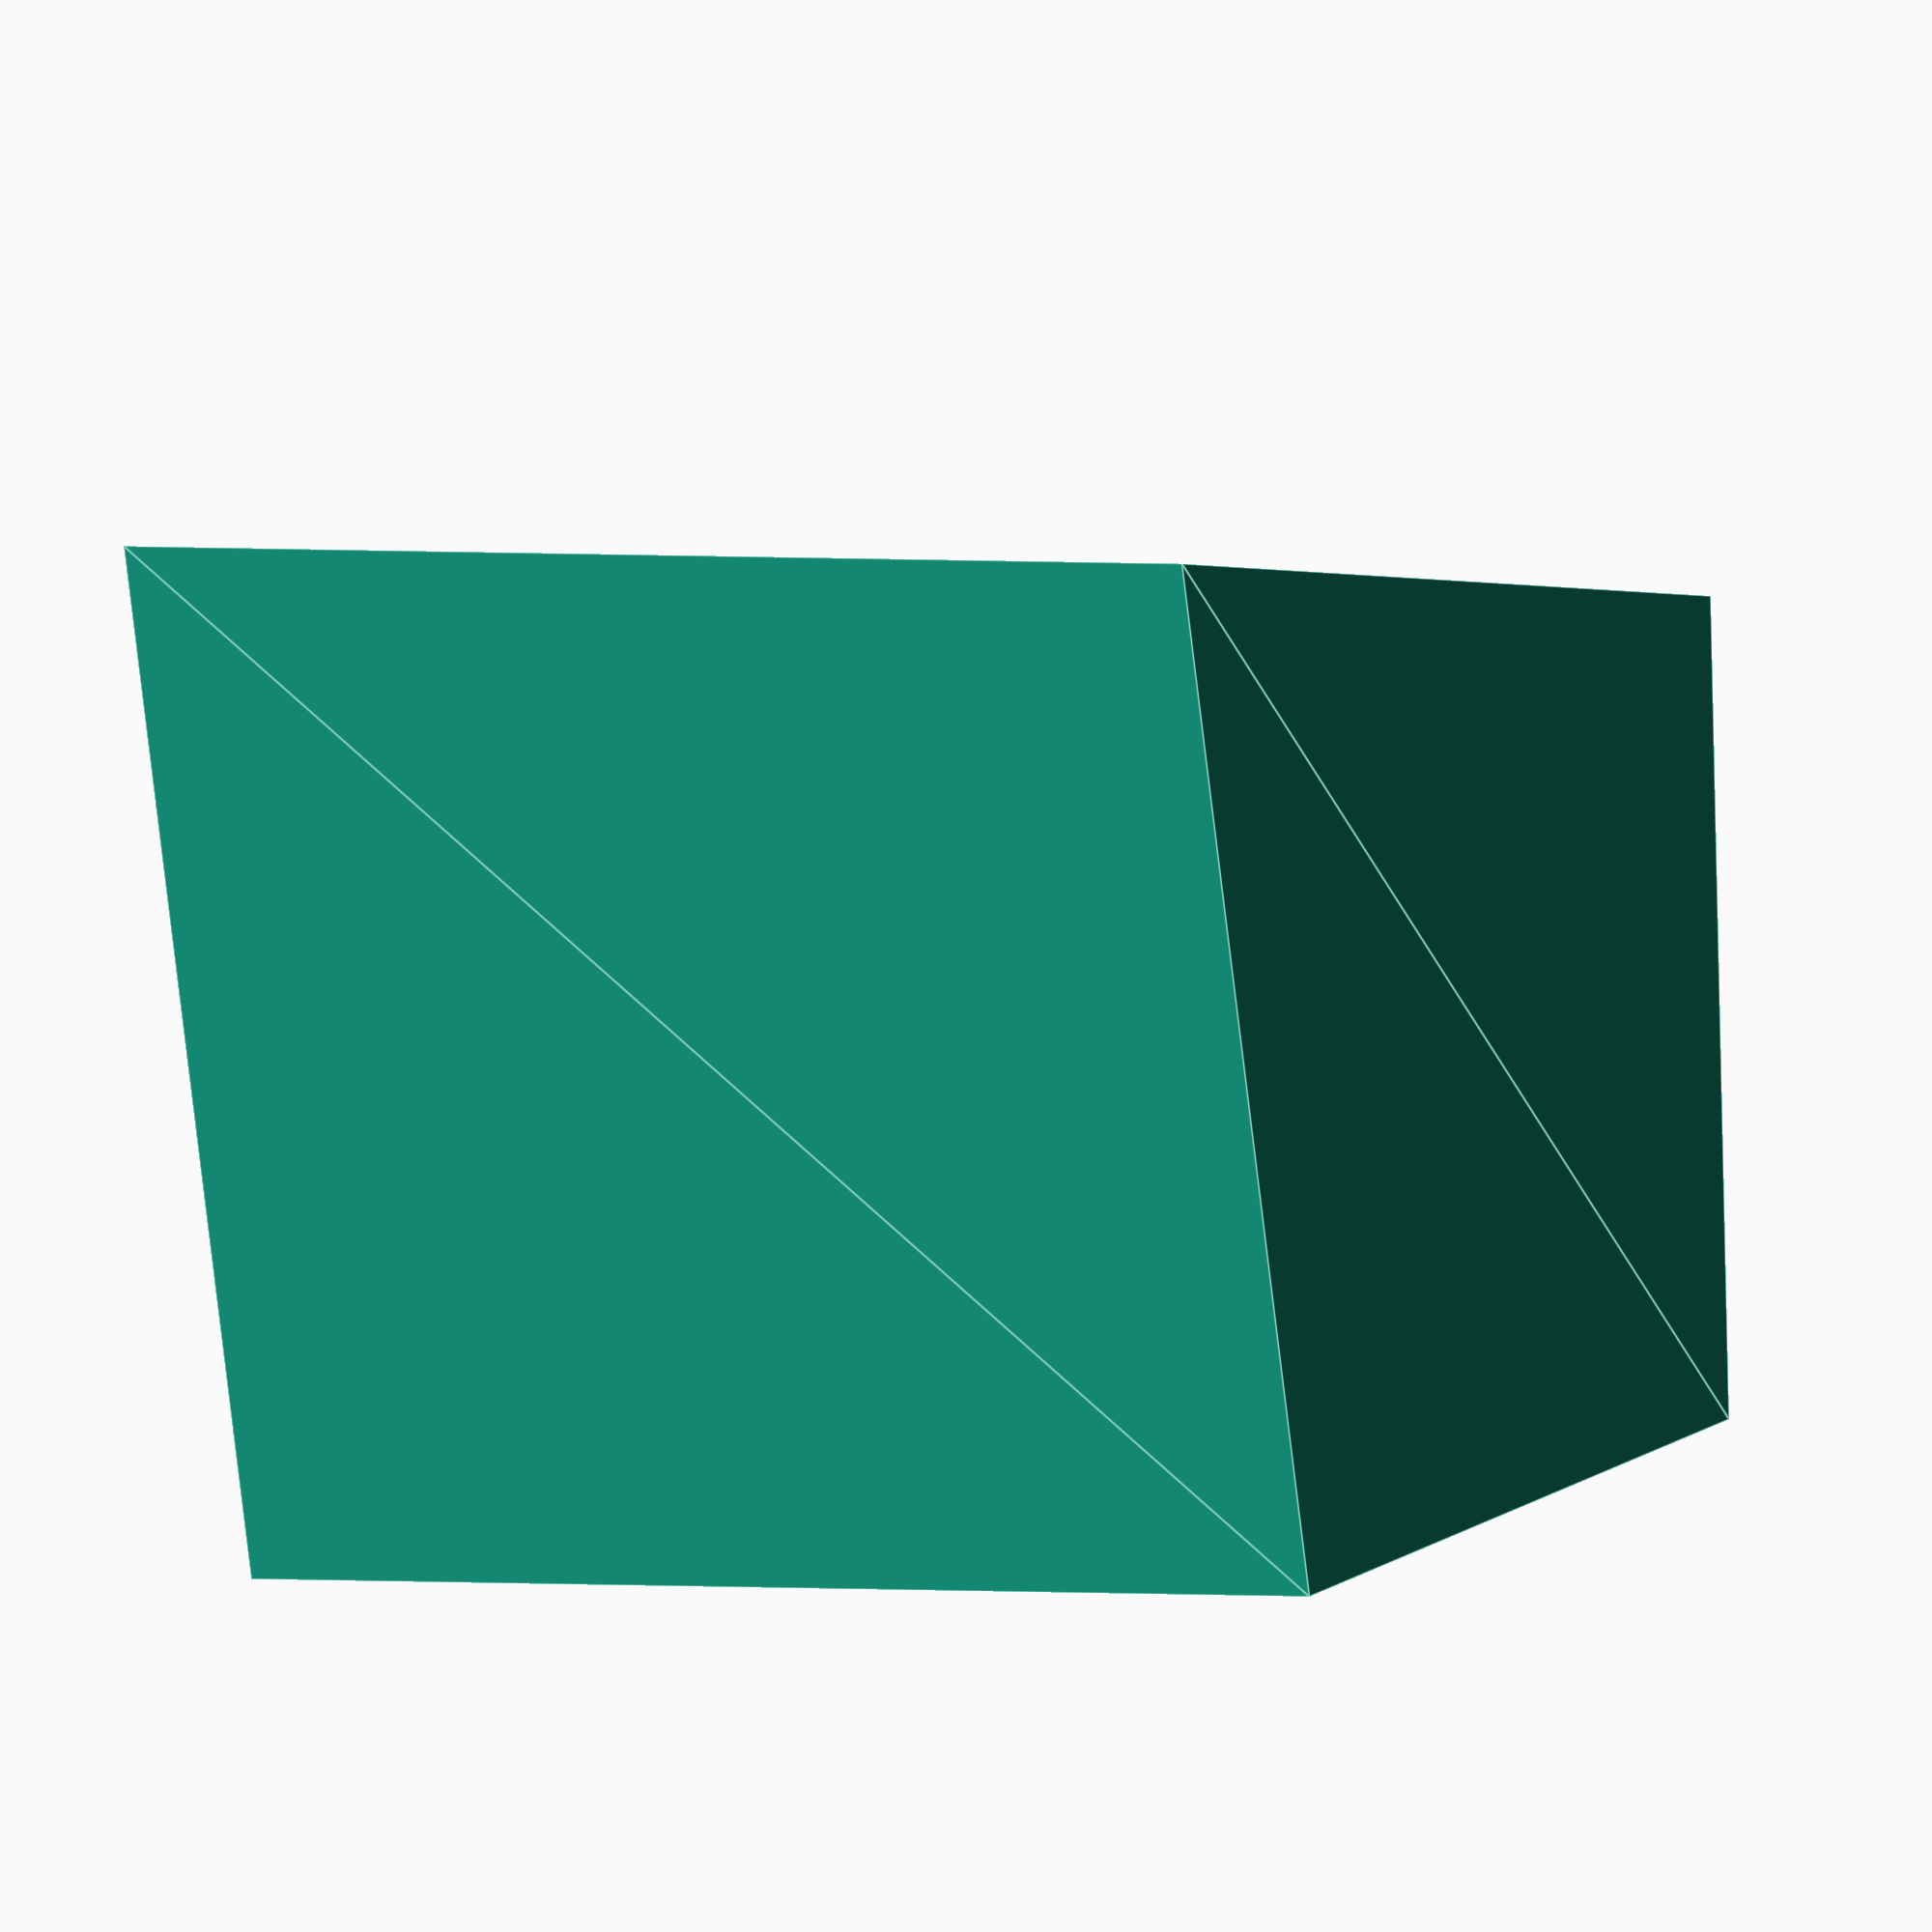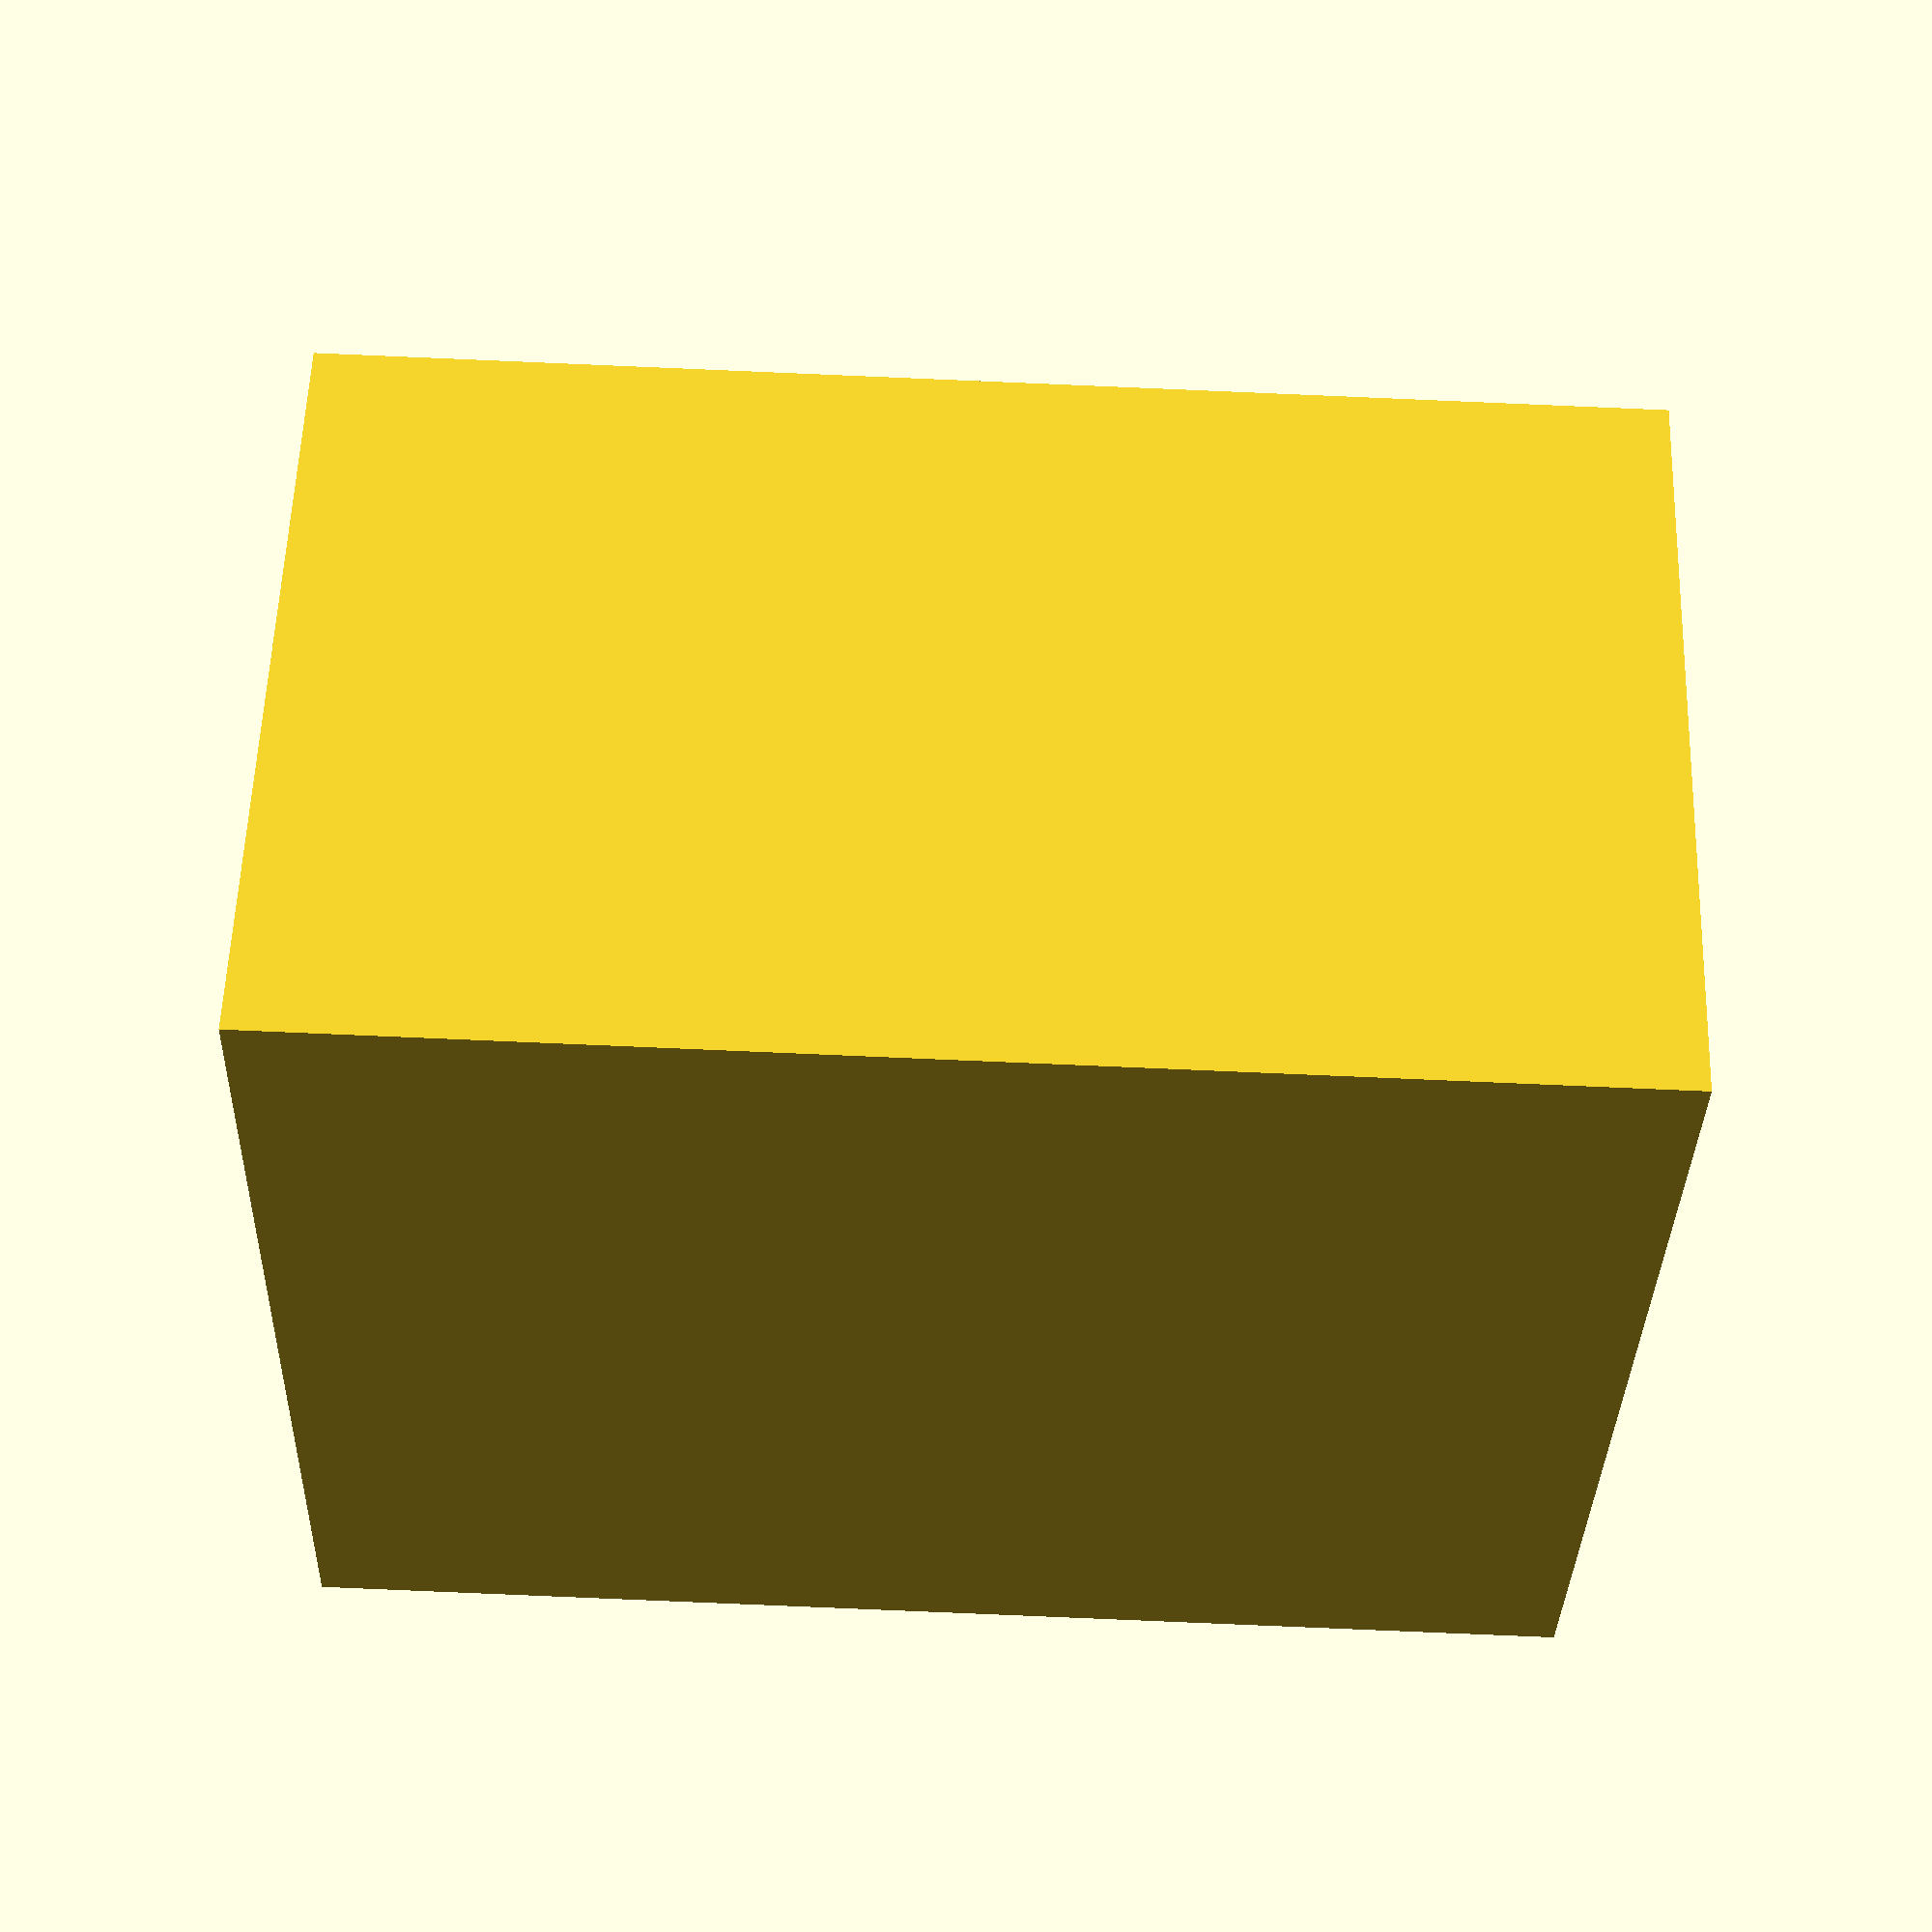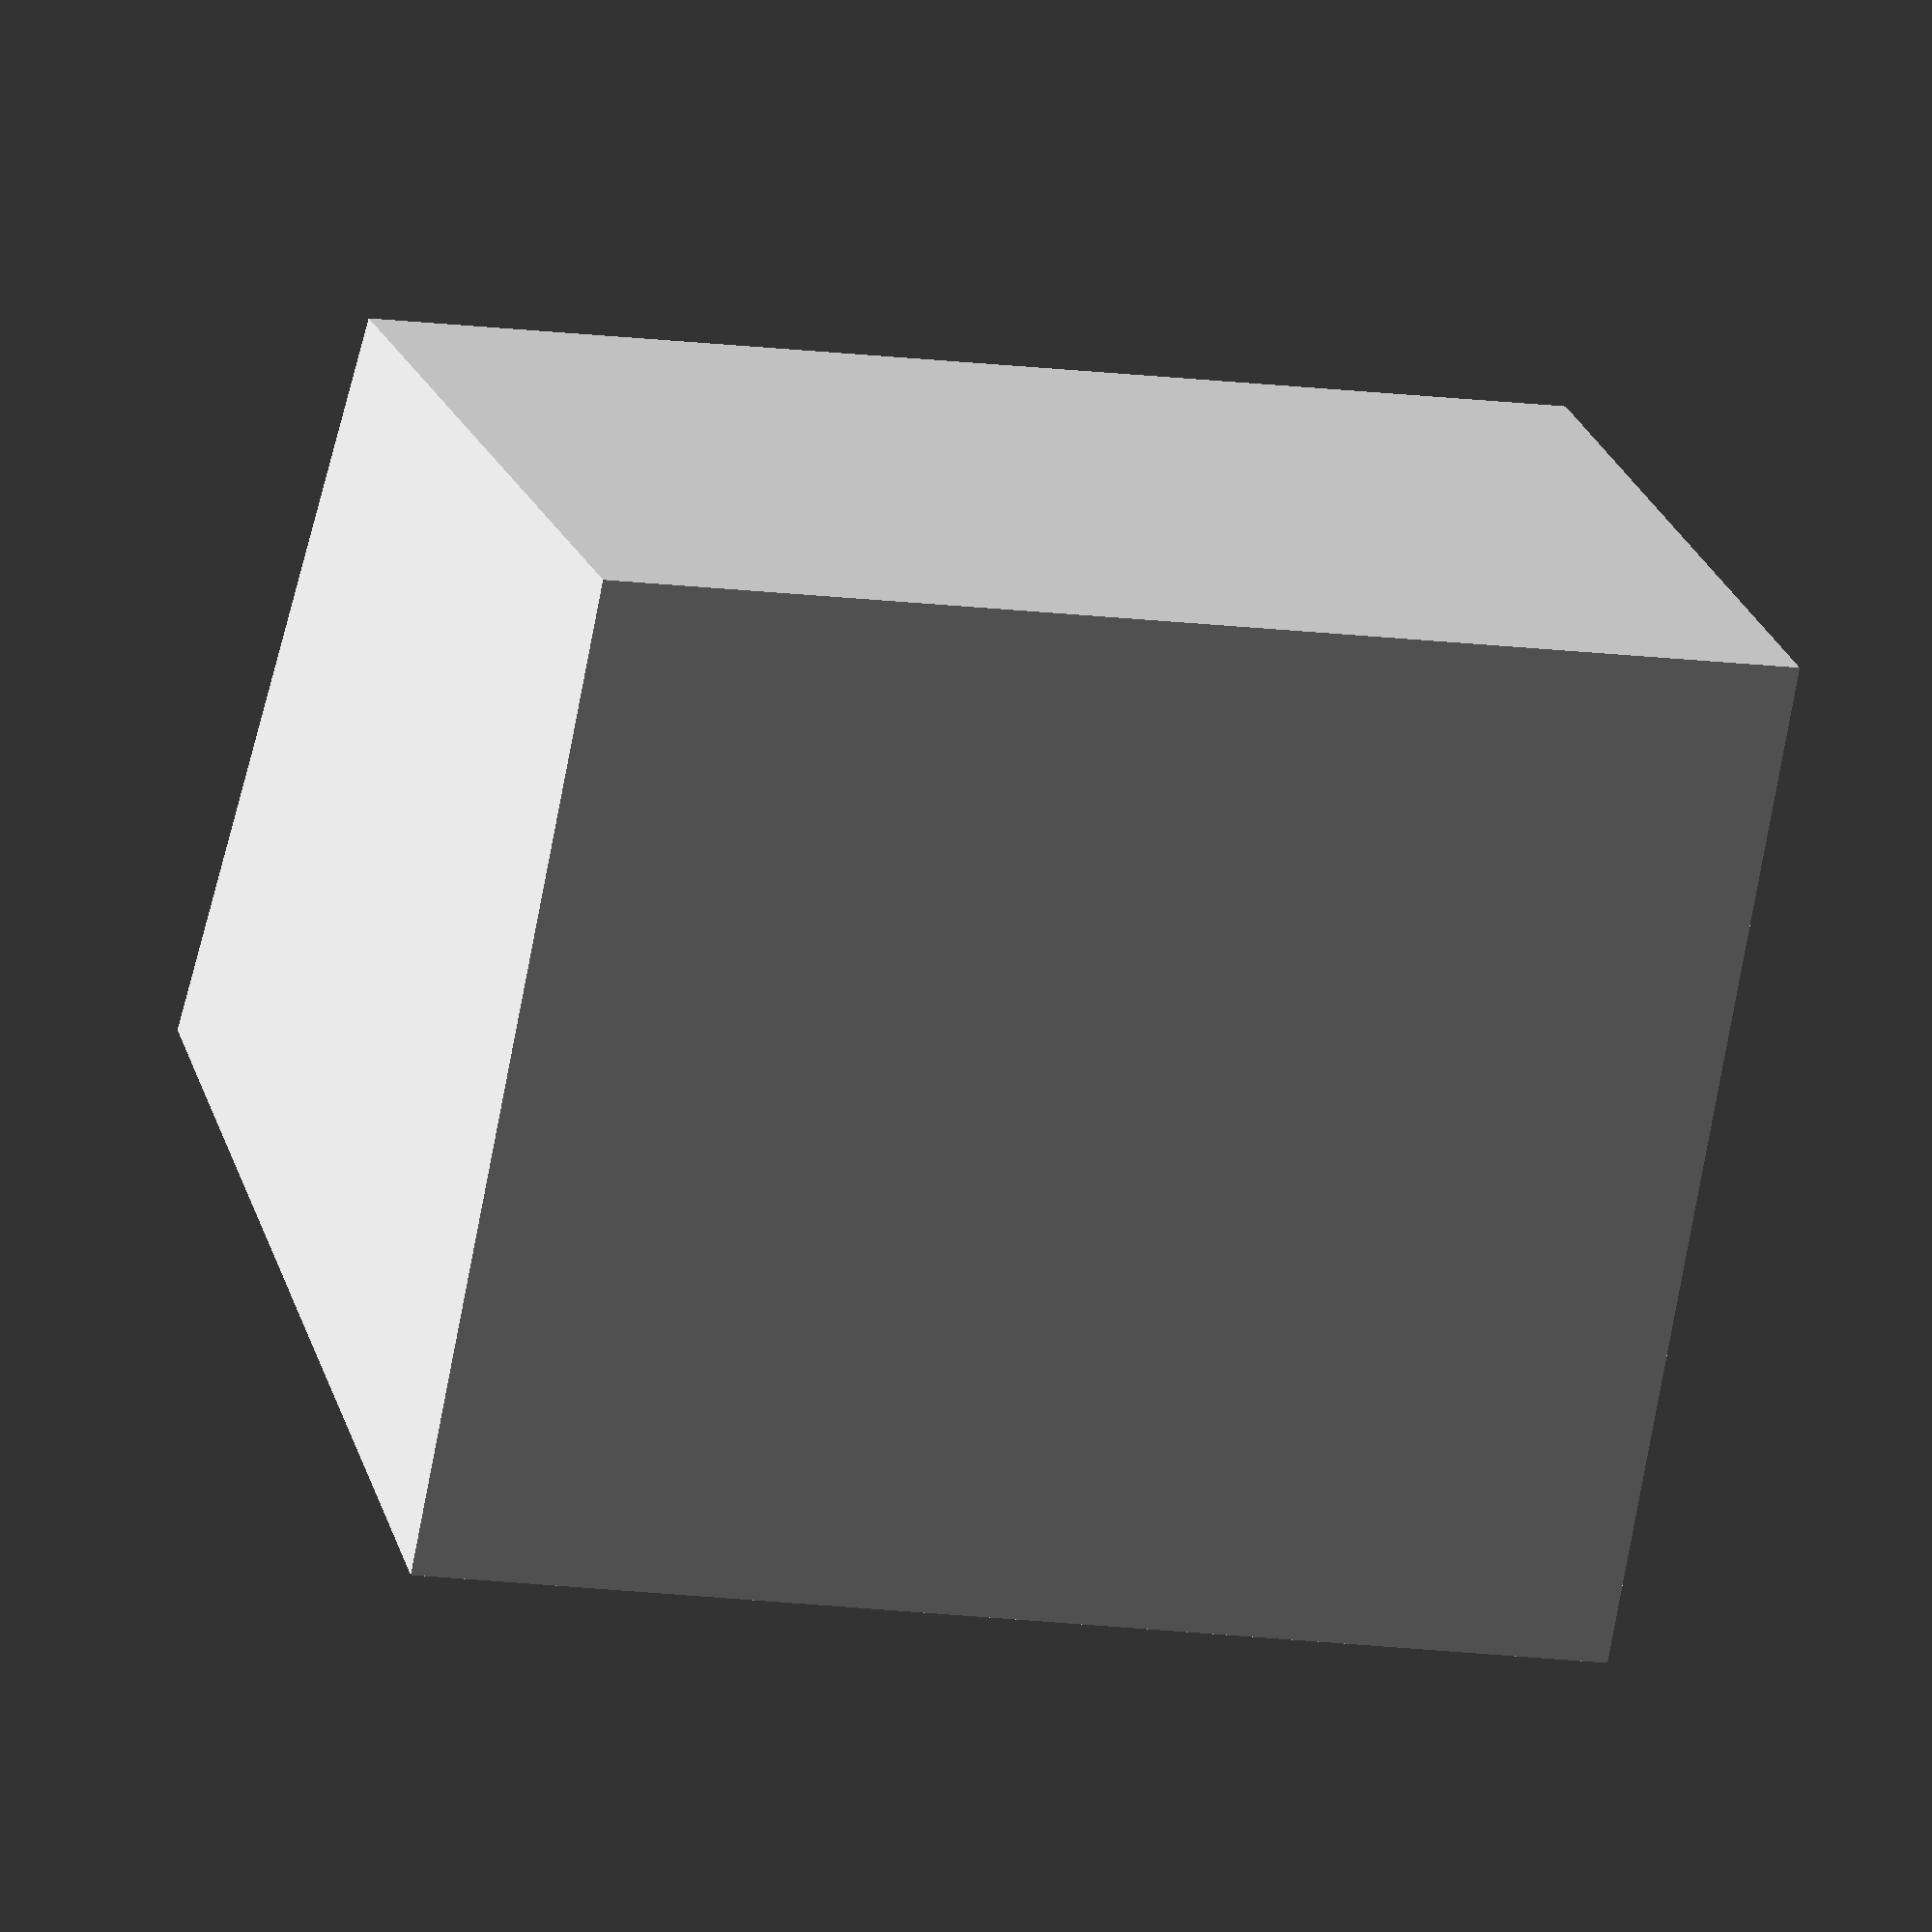
<openscad>
// false if to use custom sizes
use_predefined_lbs = true;
// text label and predefines variables (available: 35)
lbs = 35;
// width of the grove in the bow-arm where the body rests
height = 20.5;
// arm length up to screw on the inner side
depth_1 = 13.0;
// body length up to screw on the inner side
depth_2 = 17.0;
// visible screw length between arm and body
width_1 = 12.2;
// longest distance between bow-arm and body
width_2 = 14.5;
// font size of the lbs text (more lbs = lower number)
text_size = 10;
// change if text is not visible (more lbs = lower number)
text_angle = 15.55;

if(use_predefined_lbs) {
    wedge();
} else {
    wedge(
        height,
        depth_1,
        width_1,
        depth_2,
        width_2,
        text_size,
        text_angle
    );
}

module wedge(
    height = getValue("height", measurements),
    depth_1 = getValue("depth_1", measurements),
    width_1 = getValue("width_1", measurements),
    depth_2 = getValue("depth_2", measurements),
    width_2 = getValue("width_2", measurements),
    text_size = getValue("text_size", measurements),
    text_angle = getValue("text_angle", measurements)
 ) {
    difference() {
        hull() {
            hull_ratio = 0.99999;
            translate([width_2 - width_1, 0, 0]) {
                cube([width_1, depth_1, height]);
            }
            cube_1_touchpoint_diff = depth_1 * hull_ratio;
            cube_1_touchpoint = depth_1 - cube_1_touchpoint_diff;
            translate([0, cube_1_touchpoint_diff, 0]) {
                cube([width_1, cube_1_touchpoint, height]);
            }
            cube_2_touchpoint_diff = width_2 * hull_ratio;
            cube_2_touchpoint = width_2 - cube_2_touchpoint_diff;
            translate([cube_2_touchpoint_diff, 0, 0]) {
                cube([cube_2_touchpoint, depth_2, height]);
            }
        }
        translate([width_2/2,depth_1,height/2]) {
            rotate([text_angle,-90,-90]) {
                linear_extrude(2) {
                    text(
                        str(lbs),
                        font = "Roboto:style=Black",
                        size = text_size,
                        halign = "center",
                        valign = "center"
                    );
                }
            }
        }
    }
}

function getValue(key, map) = map[getTuple(getKey(key),map)][1];

function getTuple(key, map) = search([key],map)[0];

function getKey(key) = str(lbs,"_",key);

measurements = [
    ["35_height", 20.5],
    ["35_depth_1", 13.0],
    ["35_width_1", 12.2],
    ["35_depth_2", 17.0],
    ["35_width_2", 14.5],
    ["35_text_size", 10],
    ["35_text_angle", 15.55]
];
</openscad>
<views>
elev=178.6 azim=192.3 roll=55.7 proj=o view=edges
elev=83.6 azim=40.2 roll=267.6 proj=p view=solid
elev=191.1 azim=329.5 roll=290.9 proj=o view=solid
</views>
